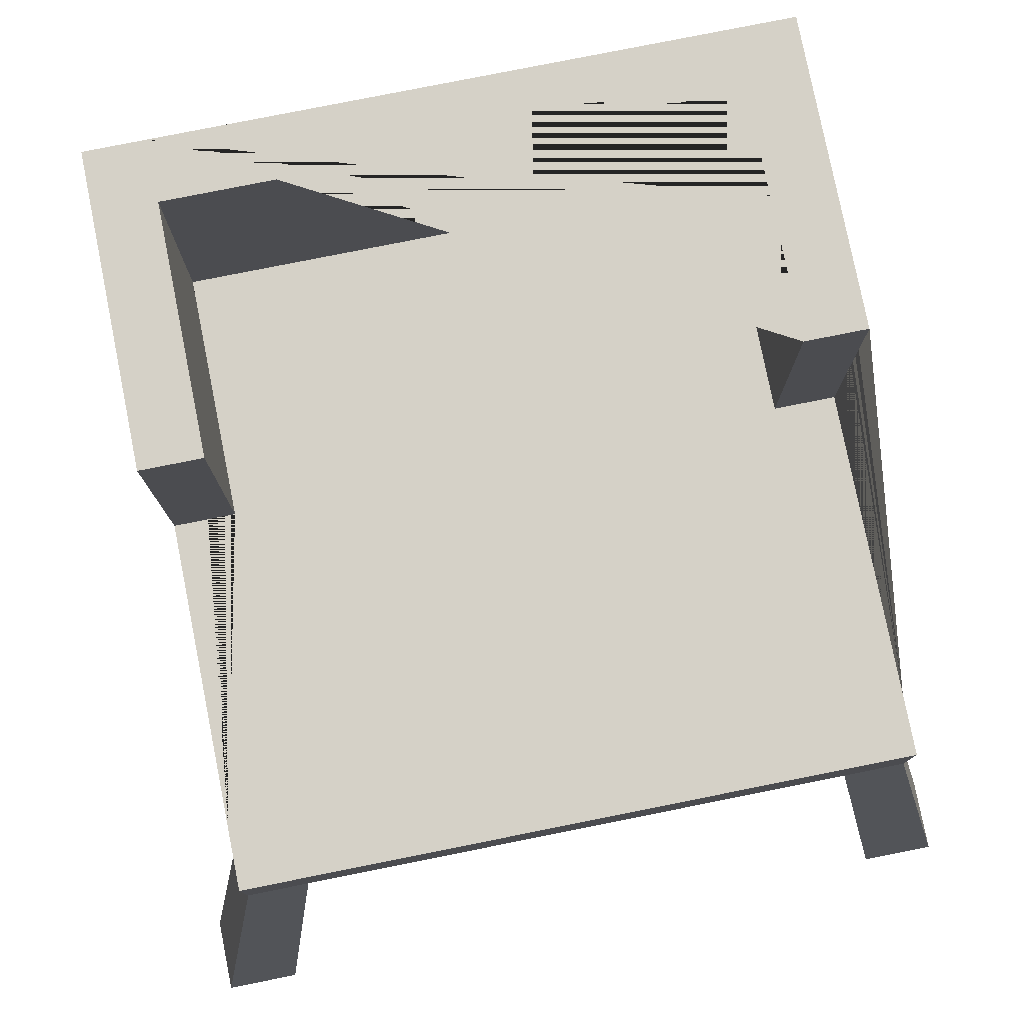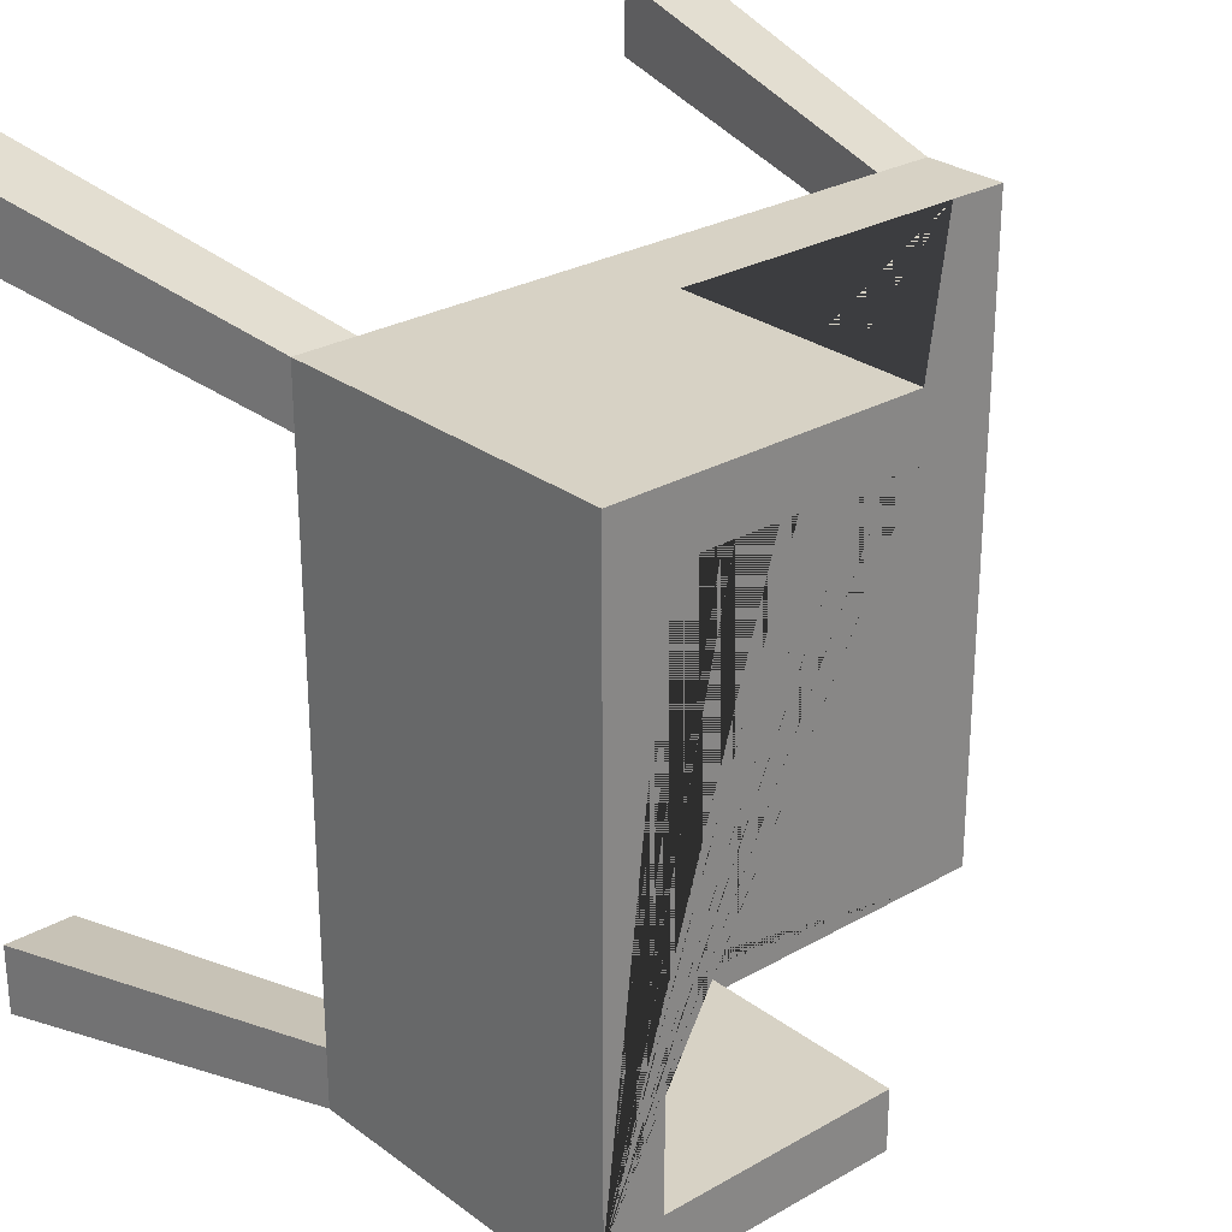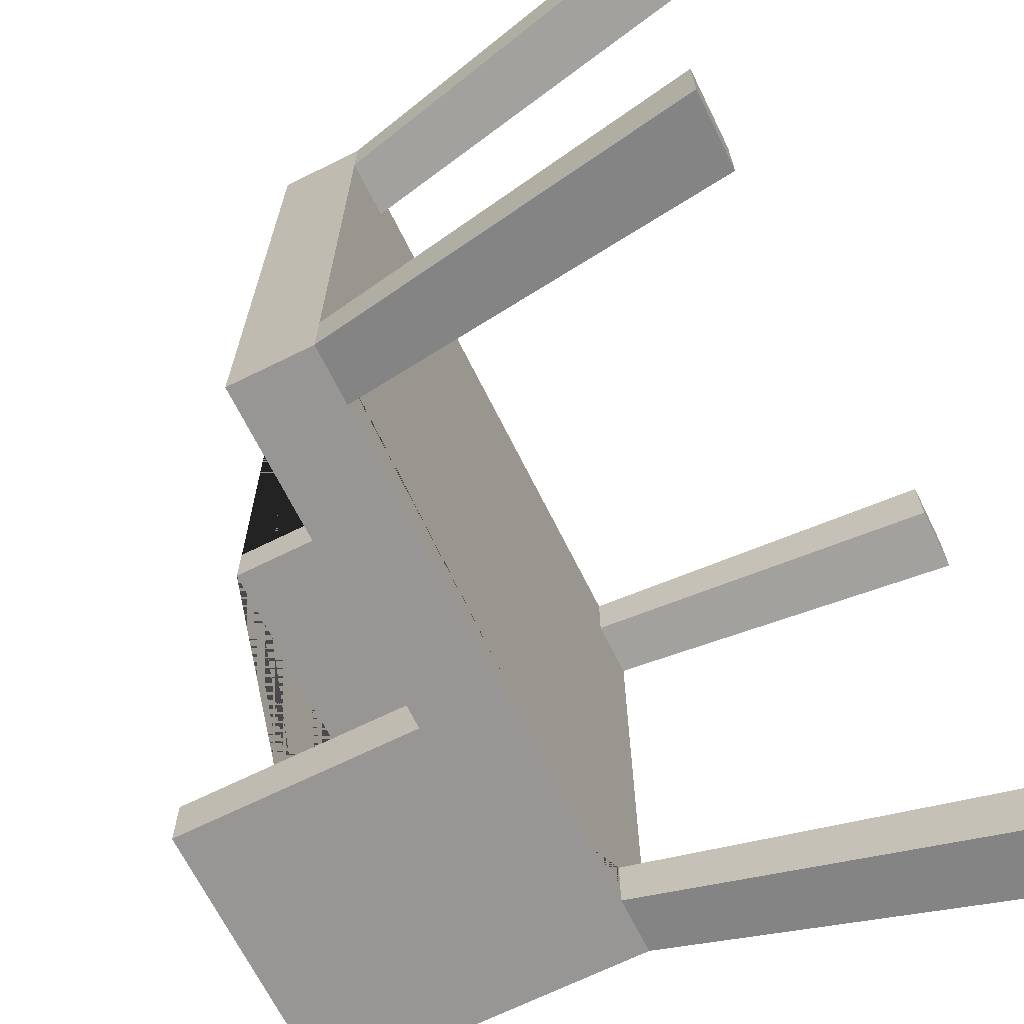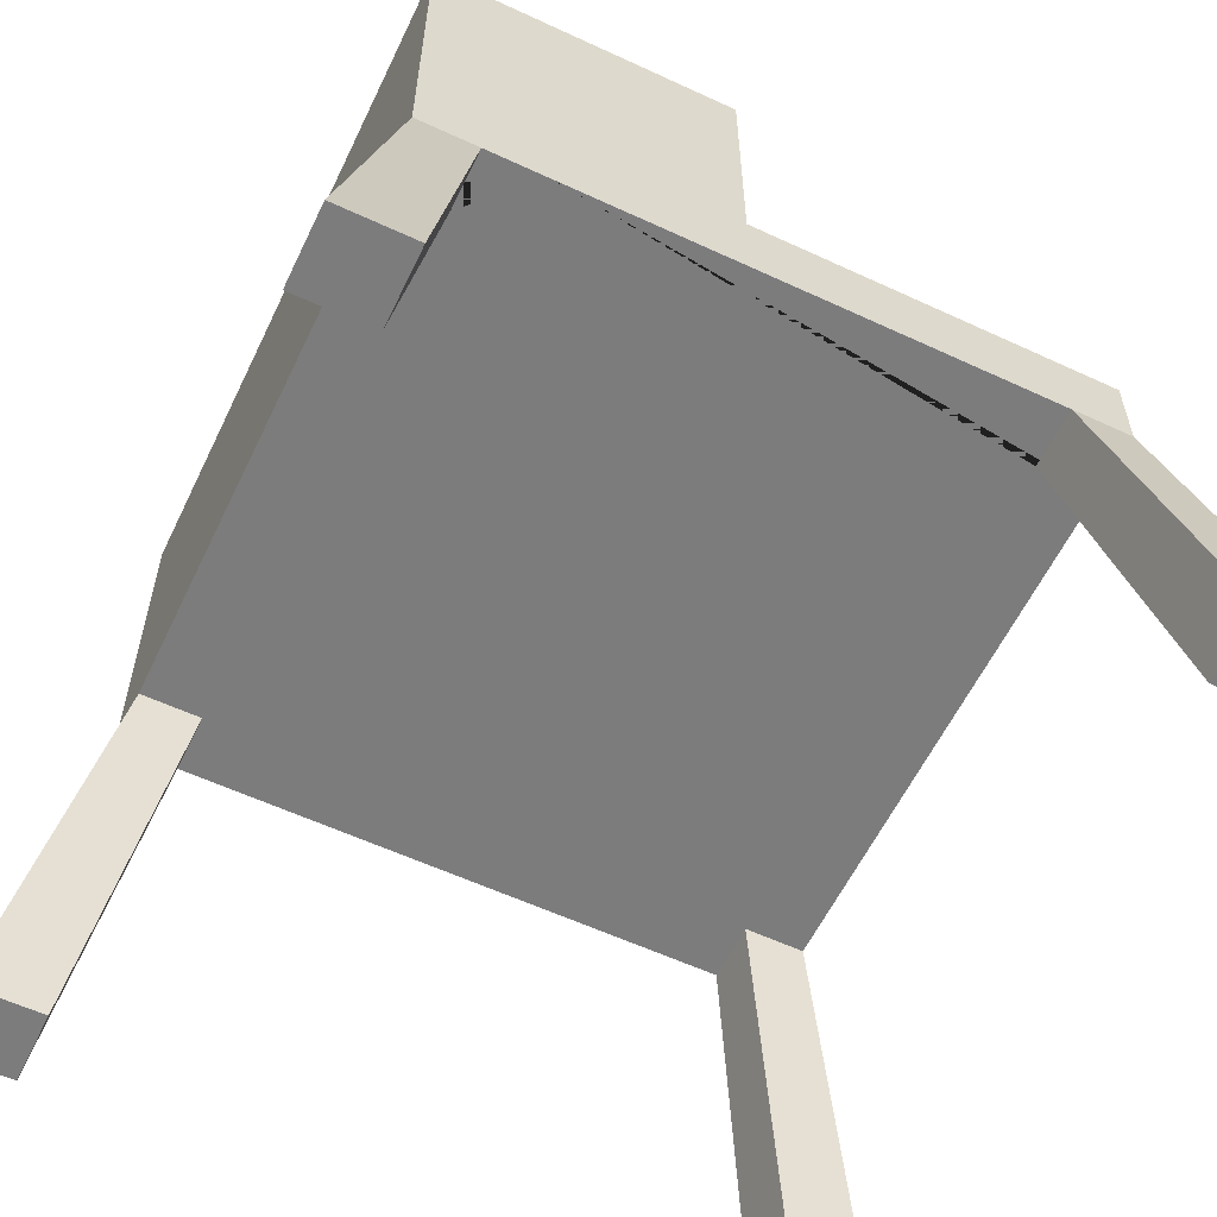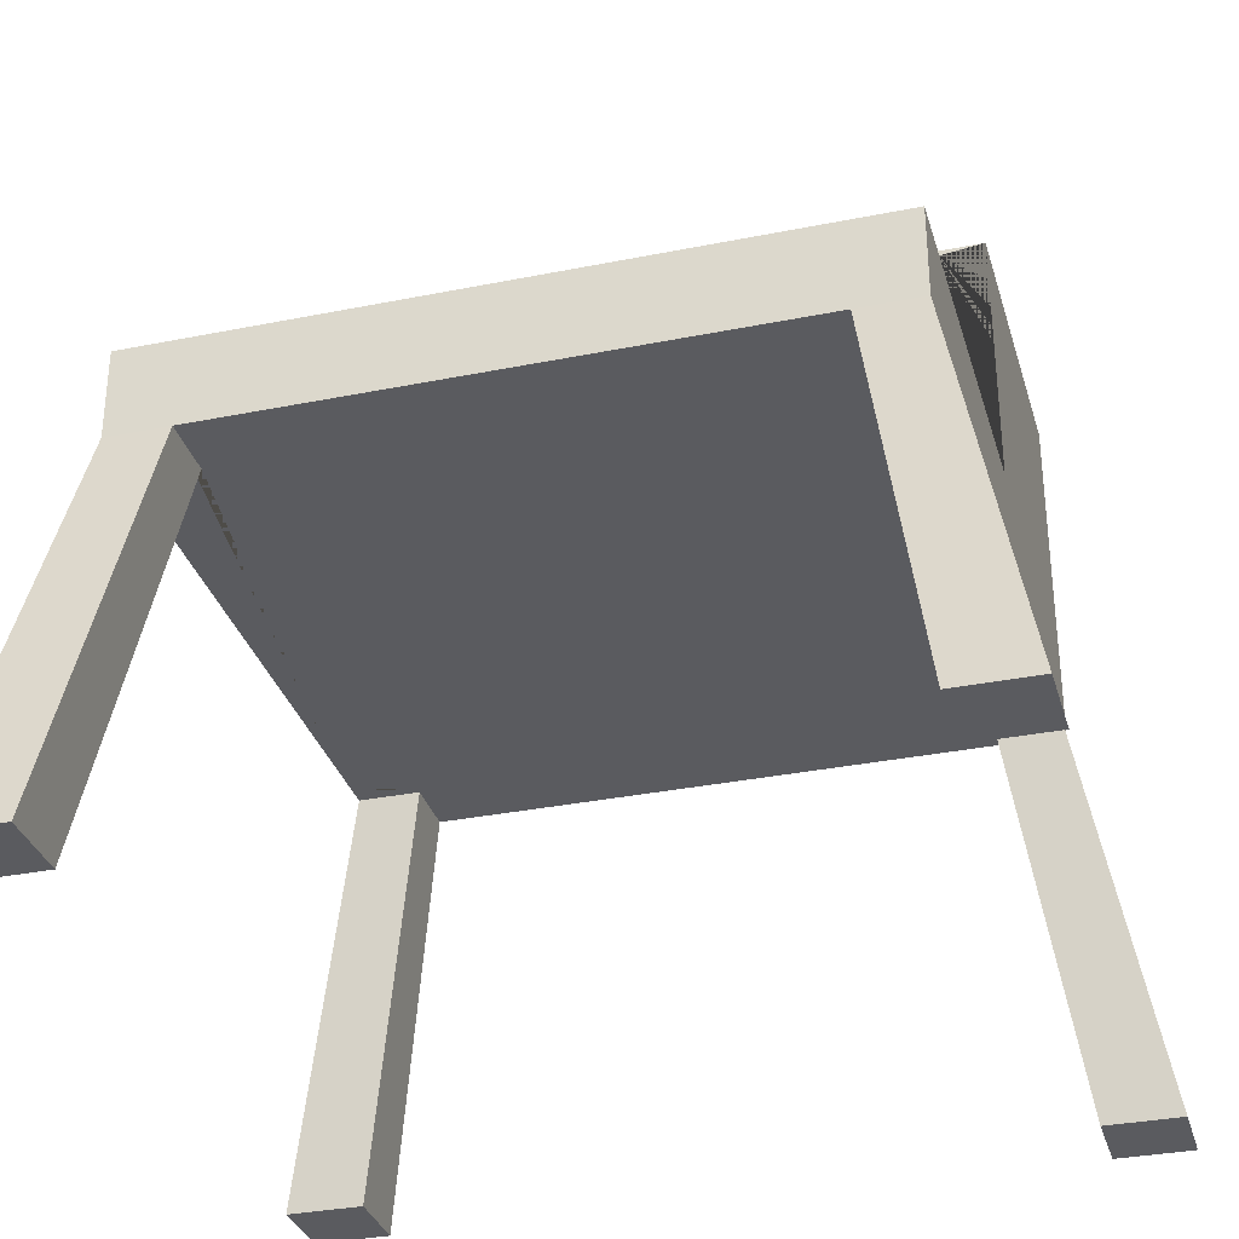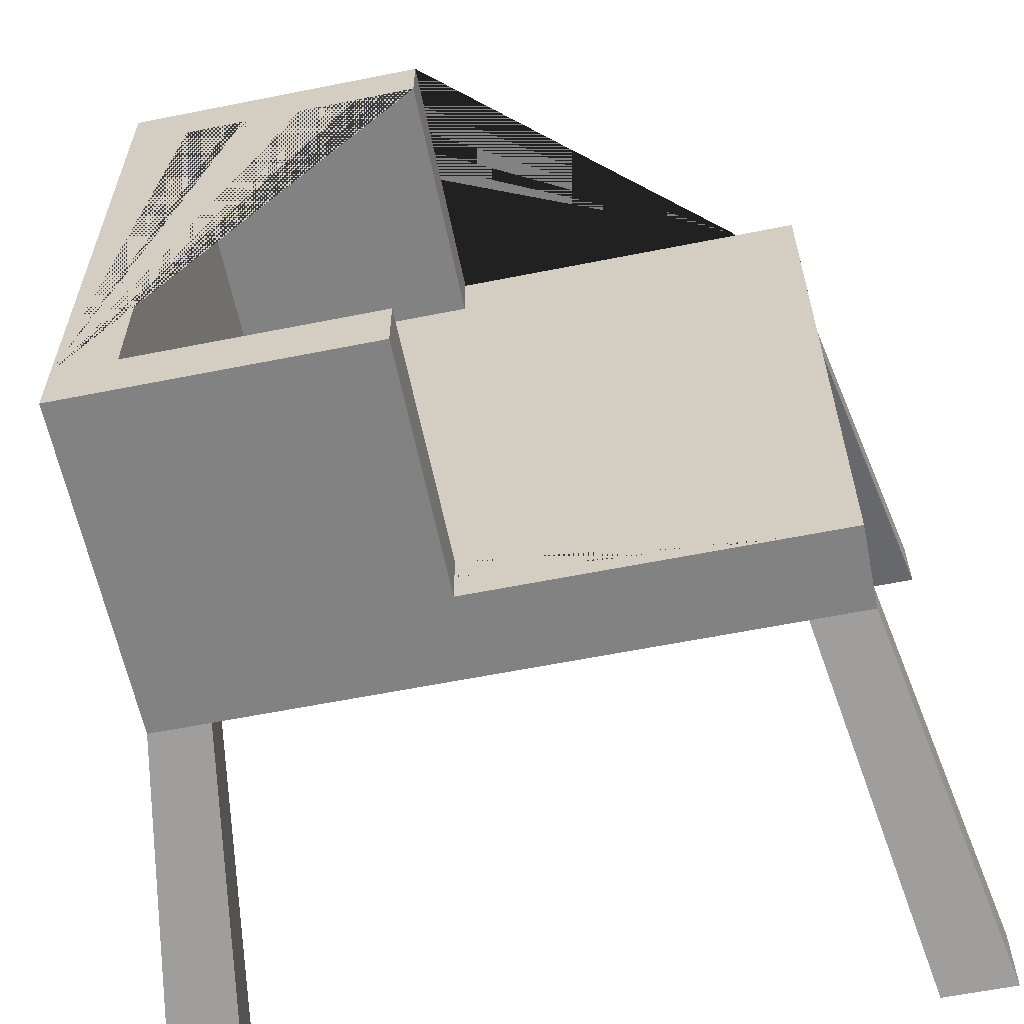
<metadata>
{"format":"obj","ext":"obj","renderer":"f3d","projection":"perspective","resolution":1024,"background":"white","views":[{"elev":78.7,"azim":-101.3,"up":"+Y"},{"elev":27.3,"azim":138.6,"up":"+Z"},{"elev":-67.9,"azim":-63.6,"up":"+Z"},{"elev":-58.8,"azim":154.4,"up":"+Y"},{"elev":-32.8,"azim":-74.4,"up":"+Y"},{"elev":-60.9,"azim":-168.5,"up":"+Z"}]}
</metadata>
<code>
g Cube.126_Cube.170
v 2.932 -0.6101 -4.249
v 2.932 0.4915 -4.249
v 2.932 -0.6101 4.249
v 2.932 0.4915 4.249
v -5.566 -0.6101 -4.249
v -5.566 0.4915 -4.249
v -5.566 -0.6101 4.249
v -5.566 0.4915 4.249
v -4.793 -0.6101 4.249
v -4.021 -0.6101 4.249
v -3.248 -0.6101 4.249
v -2.476 -0.6101 4.249
v -1.703 -0.6101 4.249
v -0.9305 -0.6101 4.249
v -0.158 -0.6101 4.249
v 0.6146 -0.6101 4.249
v 1.387 -0.6101 4.249
v 2.16 -0.6101 4.249
v -0.9305 0.4915 4.249
v -1.703 0.4915 4.249
v -2.476 0.4915 4.249
v -3.248 0.4915 4.249
v -4.021 0.4915 4.249
v -4.793 0.4915 4.249
v 2.16 -0.6101 -4.249
v 1.387 -0.6101 -4.249
v 0.6146 -0.6101 -4.249
v -0.158 -0.6101 -4.249
v -0.9305 -0.6101 -4.249
v -1.703 -0.6101 -4.249
v -2.476 -0.6101 -4.249
v -3.248 -0.6101 -4.249
v -4.021 -0.6101 -4.249
v -4.793 -0.6101 -4.249
v -4.793 0.4915 -4.249
v -4.021 0.4915 -4.249
v -3.248 0.4915 -4.249
v -2.476 0.4915 -4.249
v -1.703 0.4915 -4.249
v -0.9305 0.4915 -4.249
v 2.932 -0.6101 3.477
v 2.932 -0.6101 2.704
v 2.932 -0.6101 1.931
v 2.932 -0.6101 1.159
v 2.932 -0.6101 0.3863
v 2.932 -0.6101 -0.3863
v 2.932 -0.6101 -1.159
v 2.932 -0.6101 -1.931
v 2.932 -0.6101 -2.704
v 2.932 -0.6101 -3.477
v -5.566 -0.6101 -3.477
v -5.566 -0.6101 -2.704
v -5.566 -0.6101 -1.931
v -5.566 -0.6101 -1.159
v -5.566 -0.6101 -0.3863
v -5.566 -0.6101 0.3863
v -5.566 -0.6101 1.159
v -5.566 -0.6101 1.931
v -5.566 -0.6101 2.704
v -5.566 -0.6101 3.477
v -5.566 0.4915 3.477
v -5.566 0.4915 2.704
v -5.566 0.4915 1.931
v -5.566 0.4915 1.159
v -5.566 0.4915 0.3863
v -5.566 0.4915 -0.3863
v -5.566 0.4915 -1.159
v -5.566 0.4915 -1.931
v -5.566 0.4915 -2.704
v -5.566 0.4915 -3.477
v -0.9305 0.4915 3.477
v -0.9305 0.4915 -3.477
v -0.158 0.4915 3.477
v -0.158 0.4915 -3.477
v 0.6146 0.4915 3.477
v 0.6146 0.4915 -3.477
v 1.387 0.4915 3.477
v 1.387 0.4915 -3.477
v 2.16 0.4915 3.477
v 2.16 0.4915 2.704
v 2.16 0.4915 1.931
v 2.16 0.4915 1.159
v 2.16 0.4915 0.3863
v 2.16 0.4915 -0.3863
v 2.16 0.4915 -1.159
v 2.16 0.4915 -1.931
v 2.16 0.4915 -2.704
v 2.16 0.4915 -3.477
v 2.16 -0.6101 3.477
v 2.16 -0.6101 -3.477
v -4.793 -0.6101 3.477
v -4.793 -0.6101 -3.477
v 3.857 -5.531 -4.233
v 3.857 -5.531 -5.173
v 2.916 -5.531 5.173
v 3.857 -5.531 5.173
v -6.49 -5.531 4.233
v -6.49 -5.531 5.173
v -5.55 -5.531 -5.173
v -6.49 -5.531 -5.173
v -5.55 -5.531 5.173
v 2.916 -5.531 -5.173
v 2.916 -5.531 -4.233
v -5.55 -5.531 -4.233
v 3.857 -5.531 4.233
v -6.49 -5.531 -4.233
v 2.916 -5.531 4.233
v -5.55 -5.531 4.233
v 2.932 3.749 3.477
v 2.932 3.749 4.249
v 2.16 3.749 -4.249
v 2.932 3.749 -4.249
v 2.16 3.749 4.249
v 1.387 3.749 4.249
v 0.6146 3.749 4.249
v -0.158 3.749 4.249
v -0.9305 3.749 4.249
v -0.9305 3.749 -4.249
v -0.158 3.749 -4.249
v 0.6146 3.749 -4.249
v 1.387 3.749 -4.249
v -0.9305 3.749 -3.477
v -0.158 3.749 -3.477
v 0.6146 3.749 -3.477
v 1.387 3.749 -3.477
v 2.16 3.749 -3.477
v 2.932 3.749 -3.477
v 2.932 3.749 -2.704
v 2.932 3.749 -1.931
v 2.932 3.749 -1.159
v 2.932 3.749 -0.3863
v 2.932 3.749 0.3863
v 2.932 3.749 1.159
v 2.932 3.749 1.931
v 2.932 3.749 2.704
v -0.9305 3.749 3.477
v -0.158 3.749 3.477
v 0.6146 3.749 3.477
v 1.387 3.749 3.477
v 2.16 3.749 3.477
v 2.16 3.749 2.704
v 2.16 3.749 1.931
v 2.16 3.749 1.159
v 2.16 3.749 0.3863
v 2.16 3.749 -0.3863
v 2.16 3.749 -1.159
v 2.16 3.749 -1.931
v 2.16 3.749 -2.704
g Cube.126_m_çingenepembe
f 89 41 105 107
f 1 50 93 94
f 70 6 5 51 52 53 54 55 56 57 58 59 60 7 8 61 62 63 64 65 66 67 68 69
f 7 60 97 98
f 26 25 90 50 49 48 47 46 45 44 43 42 41 89 18 17 16 15 14 13 12 11 10 9 91 60 59 58 57 56 55 54 53 52 51 92 34 33 32 31 30 29 28 27
f 2 1 25 26 27 28 29 30 31 32 33 34 5 6 35 36 37 38 39 40 118 119 120 121 111 112
f 9 7 98 101
f 104 106 100 99
f 93 103 102 94
f 96 95 107 105
f 101 98 97 108
f 51 5 100 106
f 60 91 108 97
f 50 90 103 93
f 25 1 94 102
f 18 89 107 95
f 5 34 99 100
f 90 25 102 103
f 41 3 96 105
f 92 51 106 104
f 91 9 101 108
f 3 18 95 96
f 34 92 104 99
f 4 3 41 42 43 44 45 46 47 48 49 50 1 2 112 127 128 129 130 131 132 133 134 135 109 110
f 75 73 71 136 137 138 139 140 79 77
f 40 72 122 118
f 71 19 117 136
f 127 112 111 121 120 119 118 122 123 124 125 126 148 147 146 145 144 143 142 141 140 139 138 137 136 117 116 115 114 113 110 109 135 134 133 132 131 130 129 128
g Cube.126_m_white
f 35 6 70 69 68 67 66 65 64 63 62 61 8 24 23 22 21 20 19 71 73 75 77 79 80 81 82 83 84 85 86 87 88 78 76 74 72 40 39 38 37 36
f 83 82 81 80 79 140 141 142 143 144 145 146 147 148 126 88 87 86 85 84
f 24 8 7 9 10 11 12 13 14 15 16 17 18 3 4 110 113 114 115 116 117 19 20 21 22 23
f 78 88 126 125 124 123 122 72 74 76

</code>
